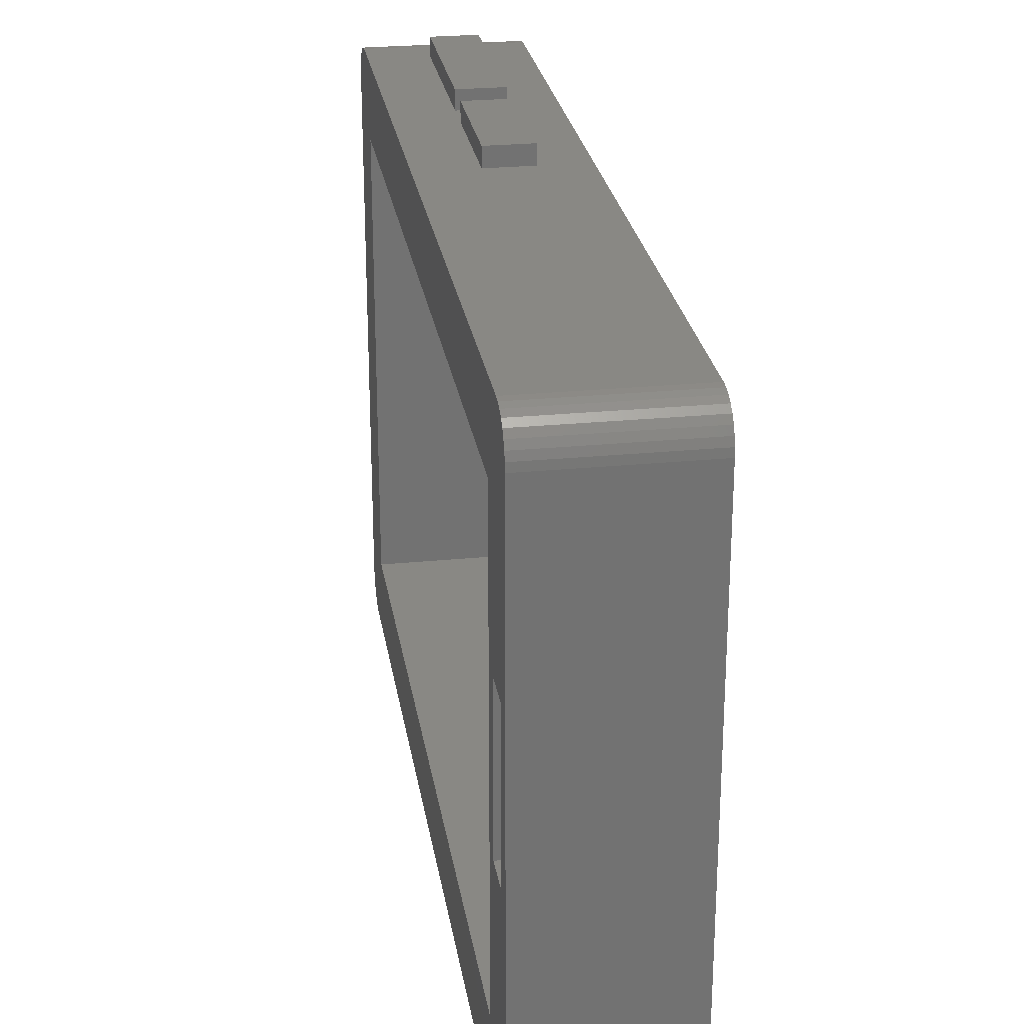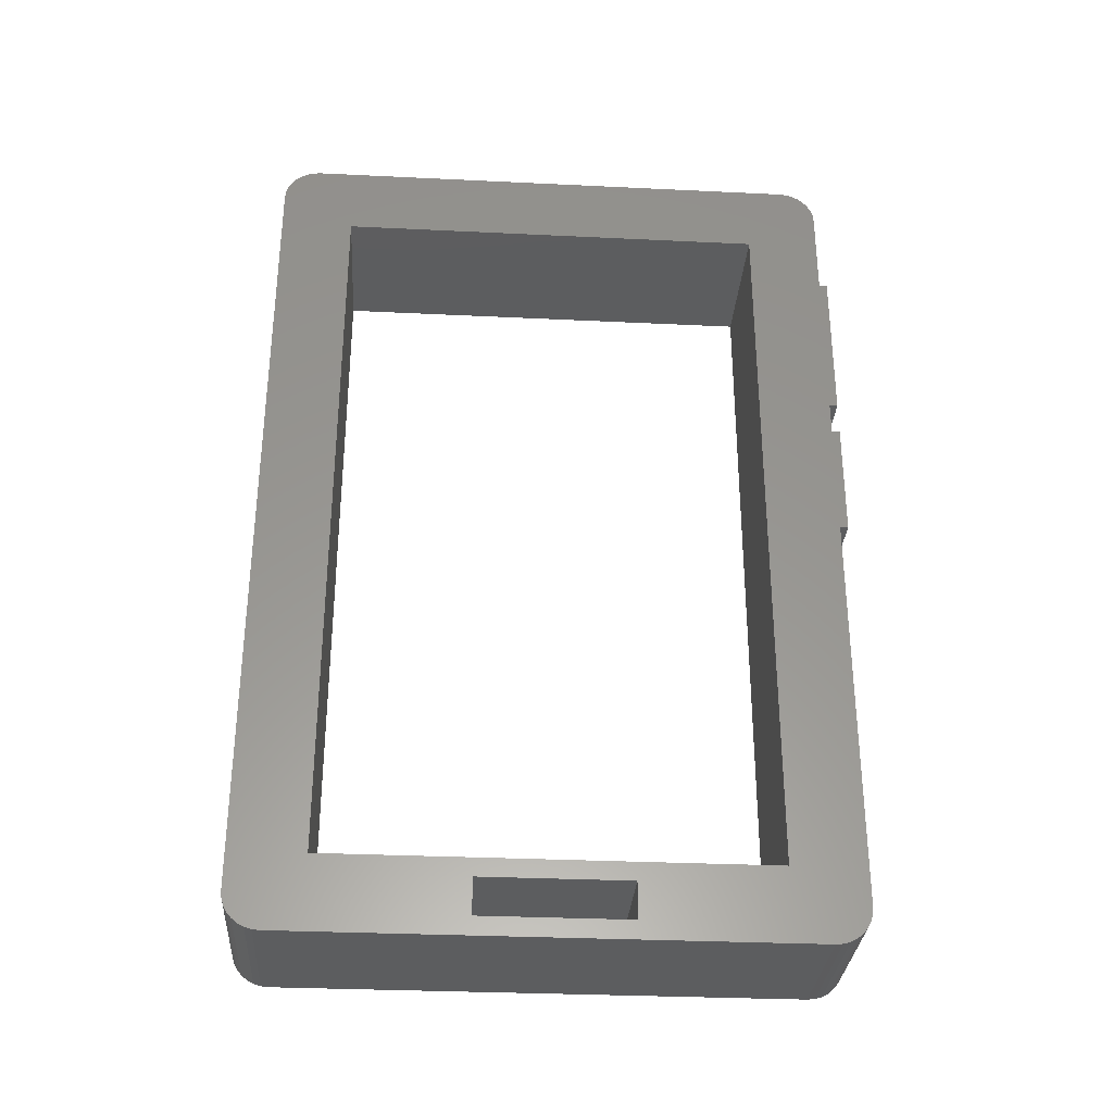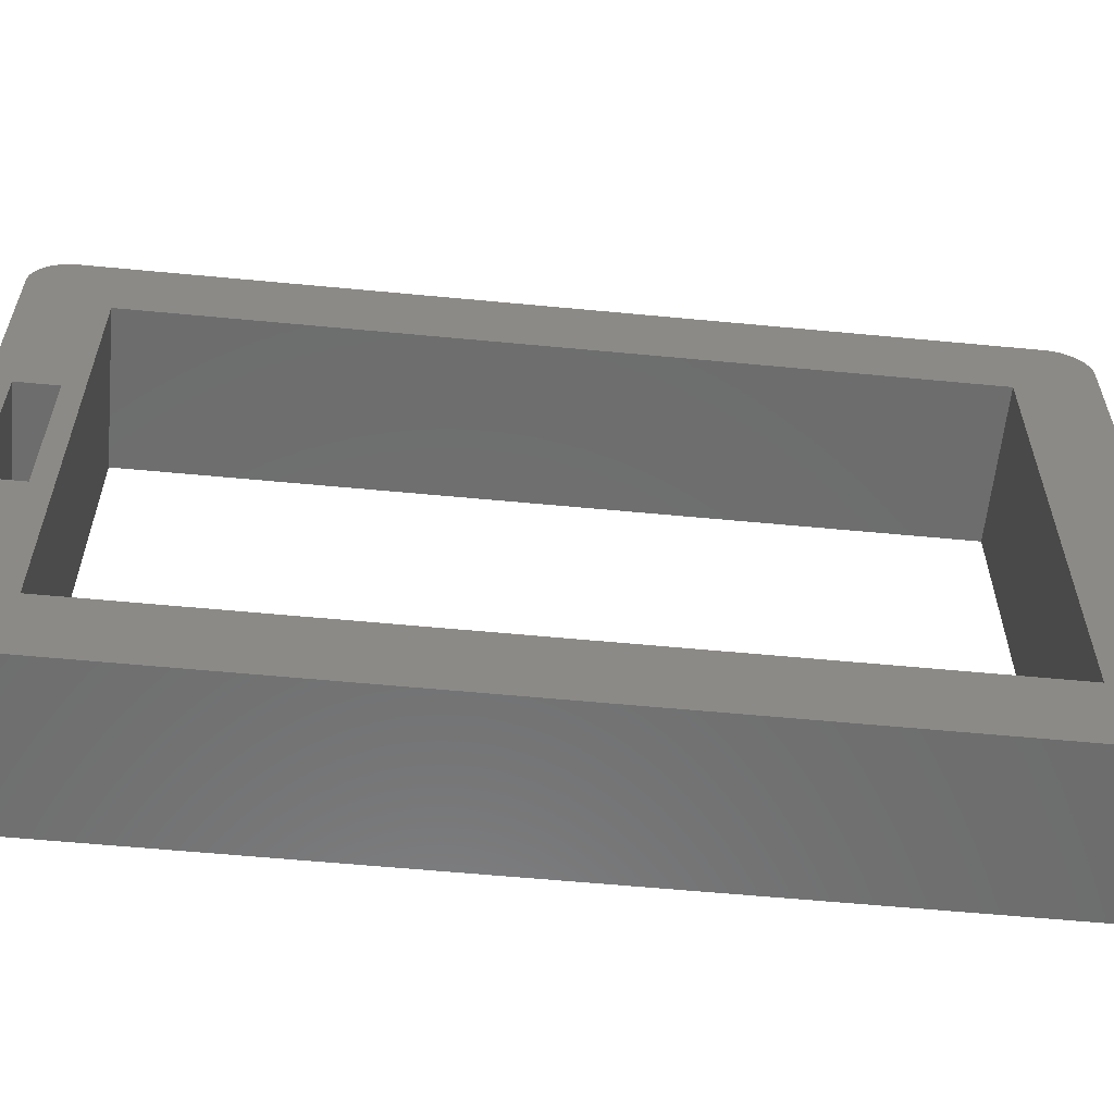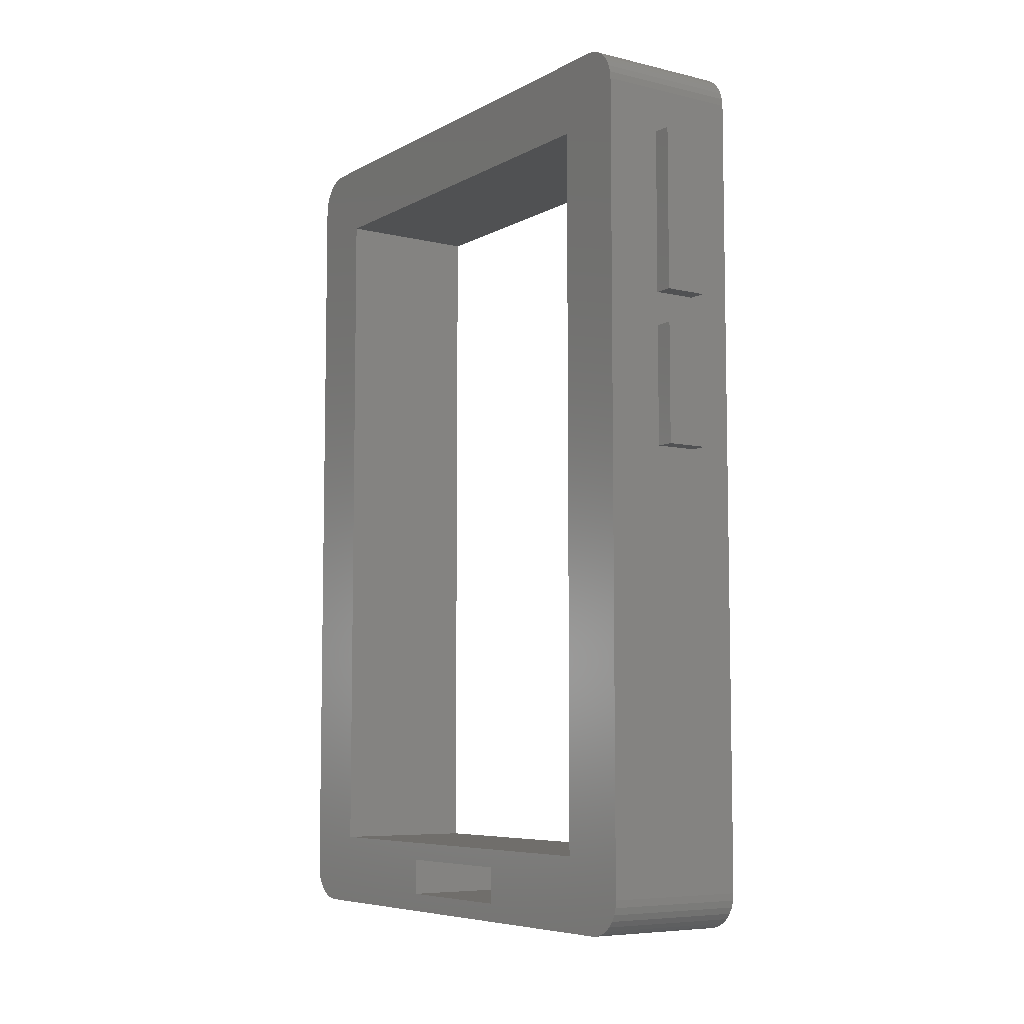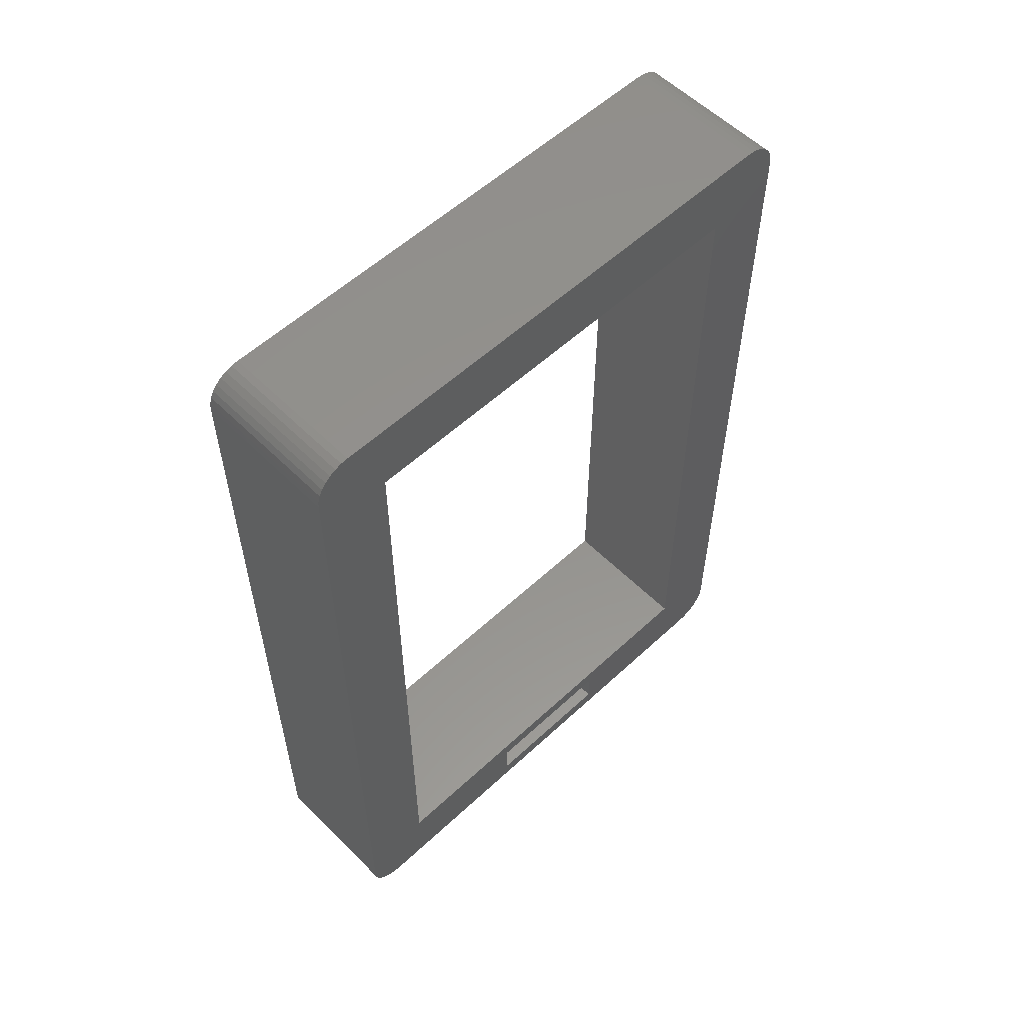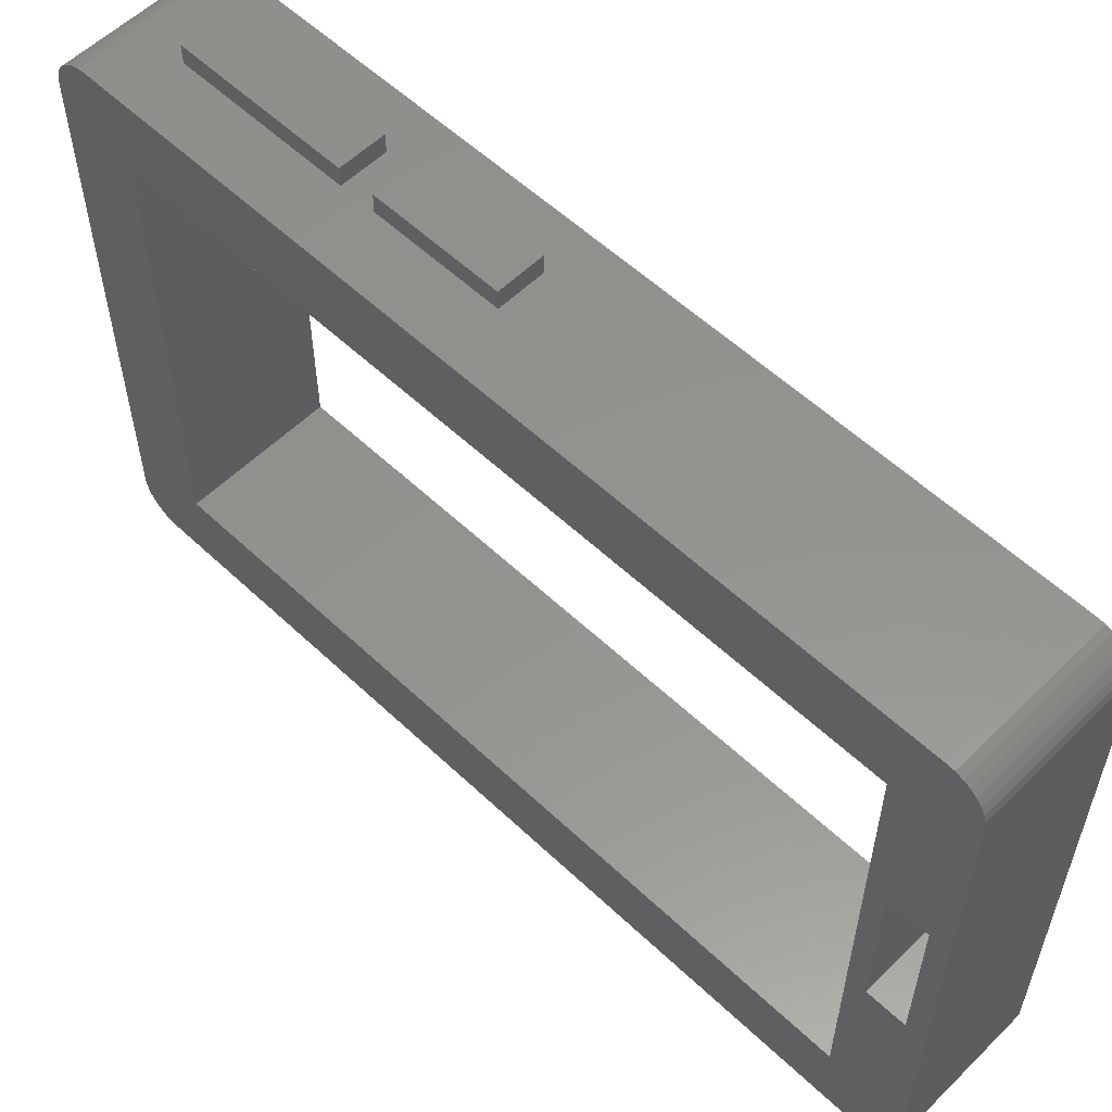
<metadata>
{"format":"stl","ext":"stl","renderer":"f3d","projection":"perspective","resolution":1024,"background":"white","views":[{"elev":26.0,"azim":171.1,"up":"+Y"},{"elev":-31.5,"azim":86.1,"up":"+Z"},{"elev":-59.1,"azim":-95.6,"up":"+Y"},{"elev":-6.9,"azim":145.6,"up":"+Z"},{"elev":56.4,"azim":45.9,"up":"+Z"},{"elev":56.7,"azim":134.5,"up":"+Y"}]}
</metadata>
<code>
# stl→obj: 104 verts, 204 faces
v 0.125 0.06579 -0.3276
v 0.125 0.2468 -0.3498
v 0.125 0.2474 -0.3438
v 0.125 0.06579 -0.3592
v 0.125 0.2281 -0.3726
v 0.125 0.2382 -0.3658
v 0.125 0.2421 -0.3611
v 0.125 0.2335 -0.3697
v 0.125 -0.2188 0.375
v 0.125 -0.2248 0.3744
v 0.125 -0.2307 0.3726
v 0.125 0.2161 0.375
v 0.125 0.2281 0.3726
v 0.125 0.2222 0.3744
v 0.125 -0.06053 -0.3592
v 0.125 -0.06053 -0.3276
v 0.125 -0.2494 -0.3498
v 0.125 -0.2476 -0.3557
v 0.125 -0.2447 -0.3611
v 0.125 -0.2408 -0.3658
v 0.125 -0.2361 -0.3697
v 0.125 -0.2307 -0.3726
v 0.125 -0.2248 -0.3744
v 0.125 -0.2188 -0.375
v 0.125 0.245 -0.3557
v 0.125 -0.25 -0.3438
v 0.125 -0.1868 -0.3118
v 0.125 -0.1868 0.3118
v 0.125 -0.25 0.3438
v 0.125 0.2161 -0.375
v 0.125 0.2222 -0.3744
v 0.125 0.1842 -0.3118
v 0.125 0.2474 0.3438
v 0.125 0.1842 0.3118
v 0.125 -0.2361 0.3697
v 0.125 -0.2408 0.3658
v 0.125 -0.2447 0.3611
v 0.125 -0.2476 0.3557
v 0.125 -0.2494 0.3498
v 0.125 0.2468 0.3498
v 0.125 0.245 0.3557
v 0.125 0.2421 0.3611
v 0.125 0.2382 0.3658
v 0.125 0.2335 0.3697
v -1.735e-18 0.2474 -0.3438
v -1.396e-18 0.2468 -0.3498
v -2.629e-18 0.06579 -0.3276
v -8.765e-19 0.06579 -0.3592
v -7.71e-19 0.2421 -0.3611
v -5.081e-19 0.2382 -0.3658
v -1.32e-19 0.2281 -0.3726
v -2.924e-19 0.2335 -0.3697
v -4.15e-17 -0.2307 0.3726
v -4.16e-17 -0.2248 0.3744
v -4.163e-17 -0.2188 0.375
v -4.16e-17 0.2222 0.3744
v -4.15e-17 0.2281 0.3726
v -4.163e-17 0.2161 0.375
v -8.765e-19 -0.06053 -0.3592
v 1.062e-34 -0.2188 -0.375
v -3.333e-20 -0.2248 -0.3744
v -1.32e-19 -0.2307 -0.3726
v -2.924e-19 -0.2361 -0.3697
v -5.081e-19 -0.2408 -0.3658
v -7.71e-19 -0.2447 -0.3611
v -1.071e-18 -0.2476 -0.3557
v -1.396e-18 -0.2494 -0.3498
v -2.629e-18 -0.06053 -0.3276
v -1.071e-18 0.245 -0.3557
v -1.735e-18 -0.25 -0.3438
v -3.99e-17 -0.25 0.3438
v -3.813e-17 -0.1868 0.3118
v -3.506e-18 -0.1868 -0.3118
v 1.584e-33 0.2161 -0.375
v -3.333e-20 0.2222 -0.3744
v -3.506e-18 0.1842 -0.3118
v -3.813e-17 0.1842 0.3118
v -3.99e-17 0.2474 0.3438
v -4.024e-17 -0.2494 0.3498
v -4.056e-17 -0.2476 0.3557
v -4.086e-17 -0.2447 0.3611
v -4.113e-17 -0.2408 0.3658
v -4.134e-17 -0.2361 0.3697
v -4.134e-17 0.2335 0.3697
v -4.113e-17 0.2382 0.3658
v -4.086e-17 0.2421 0.3611
v -4.056e-17 0.245 0.3557
v -4.024e-17 0.2468 0.3498
v 0.07812 0.2656 0.1637
v 0.04071 0.2656 0.1637
v 0.07812 0.2656 0.3047
v 0.04071 0.2656 0.3047
v 0.07812 0.25 0.1637
v 0.07812 0.25 0.3047
v 0.04071 0.25 0.1637
v 0.04071 0.25 0.3047
v 0.07812 0.2656 0.03125
v 0.04071 0.2656 0.03125
v 0.07812 0.2656 0.1349
v 0.04071 0.2656 0.1349
v 0.07812 0.25 0.03125
v 0.07812 0.25 0.1349
v 0.04071 0.25 0.03125
v 0.04071 0.25 0.1349
f 1 2 3
f 1 4 2
f 5 6 7
f 5 8 6
f 9 10 11
f 12 13 14
f 15 16 17
f 15 17 18
f 15 18 19
f 15 19 20
f 15 20 21
f 15 21 22
f 15 22 23
f 15 23 24
f 4 5 7
f 4 7 25
f 4 25 2
f 26 17 16
f 26 16 27
f 26 27 28
f 26 28 29
f 30 31 5
f 30 5 4
f 30 4 15
f 30 15 24
f 32 27 16
f 32 16 1
f 32 1 3
f 32 3 33
f 32 33 34
f 28 34 9
f 28 9 11
f 28 11 35
f 28 35 36
f 28 36 37
f 28 37 38
f 28 38 39
f 28 39 29
f 33 40 41
f 33 41 42
f 33 42 43
f 33 43 44
f 33 44 13
f 33 13 12
f 33 12 9
f 33 9 34
f 45 46 47
f 46 48 47
f 49 50 51
f 50 52 51
f 53 54 55
f 56 57 58
f 59 60 61
f 59 61 62
f 59 62 63
f 59 63 64
f 59 64 65
f 59 65 66
f 59 66 67
f 59 67 68
f 48 46 69
f 48 69 49
f 48 49 51
f 70 71 72
f 70 72 73
f 70 73 68
f 70 68 67
f 74 60 59
f 74 59 48
f 74 48 51
f 74 51 75
f 76 77 78
f 76 78 45
f 76 45 47
f 76 47 68
f 76 68 73
f 72 71 79
f 72 79 80
f 72 80 81
f 72 81 82
f 72 82 83
f 72 83 53
f 72 53 55
f 72 55 77
f 78 77 55
f 78 55 58
f 78 58 57
f 78 57 84
f 78 84 85
f 78 85 86
f 78 86 87
f 78 87 88
f 29 71 26
f 26 71 70
f 24 60 30
f 30 60 74
f 60 24 61
f 61 24 23
f 61 23 62
f 62 23 22
f 62 22 63
f 63 22 21
f 63 21 64
f 64 21 20
f 64 20 65
f 65 20 19
f 65 19 66
f 66 19 18
f 66 18 67
f 67 18 17
f 67 17 70
f 70 17 26
f 12 58 9
f 9 58 55
f 71 29 79
f 79 29 39
f 79 39 80
f 80 39 38
f 80 38 81
f 81 38 37
f 81 37 82
f 82 37 36
f 82 36 83
f 83 36 35
f 83 35 53
f 53 35 11
f 53 11 54
f 54 11 10
f 54 10 55
f 55 10 9
f 3 45 33
f 33 45 78
f 45 3 46
f 46 3 2
f 46 2 69
f 69 2 25
f 69 25 49
f 49 25 7
f 49 7 50
f 50 7 6
f 50 6 52
f 52 6 8
f 52 8 51
f 51 8 5
f 51 5 75
f 75 5 31
f 75 31 74
f 74 31 30
f 58 12 56
f 56 12 14
f 56 14 57
f 57 14 13
f 57 13 84
f 84 13 44
f 84 44 85
f 85 44 43
f 85 43 86
f 86 43 42
f 86 42 87
f 87 42 41
f 87 41 88
f 88 41 40
f 88 40 78
f 78 40 33
f 89 90 91
f 91 90 92
f 93 94 95
f 95 94 96
f 91 94 89
f 89 94 93
f 92 96 91
f 91 96 94
f 90 95 92
f 92 95 96
f 89 93 90
f 90 93 95
f 97 98 99
f 99 98 100
f 101 102 103
f 103 102 104
f 99 102 97
f 97 102 101
f 100 104 99
f 99 104 102
f 98 103 100
f 100 103 104
f 97 101 98
f 98 101 103
f 15 4 59
f 59 4 48
f 48 4 47
f 47 4 1
f 1 16 47
f 47 16 68
f 68 16 59
f 59 16 15
f 27 32 73
f 73 32 76
f 32 34 76
f 76 34 77
f 34 28 77
f 77 28 72
f 28 27 72
f 72 27 73

</code>
